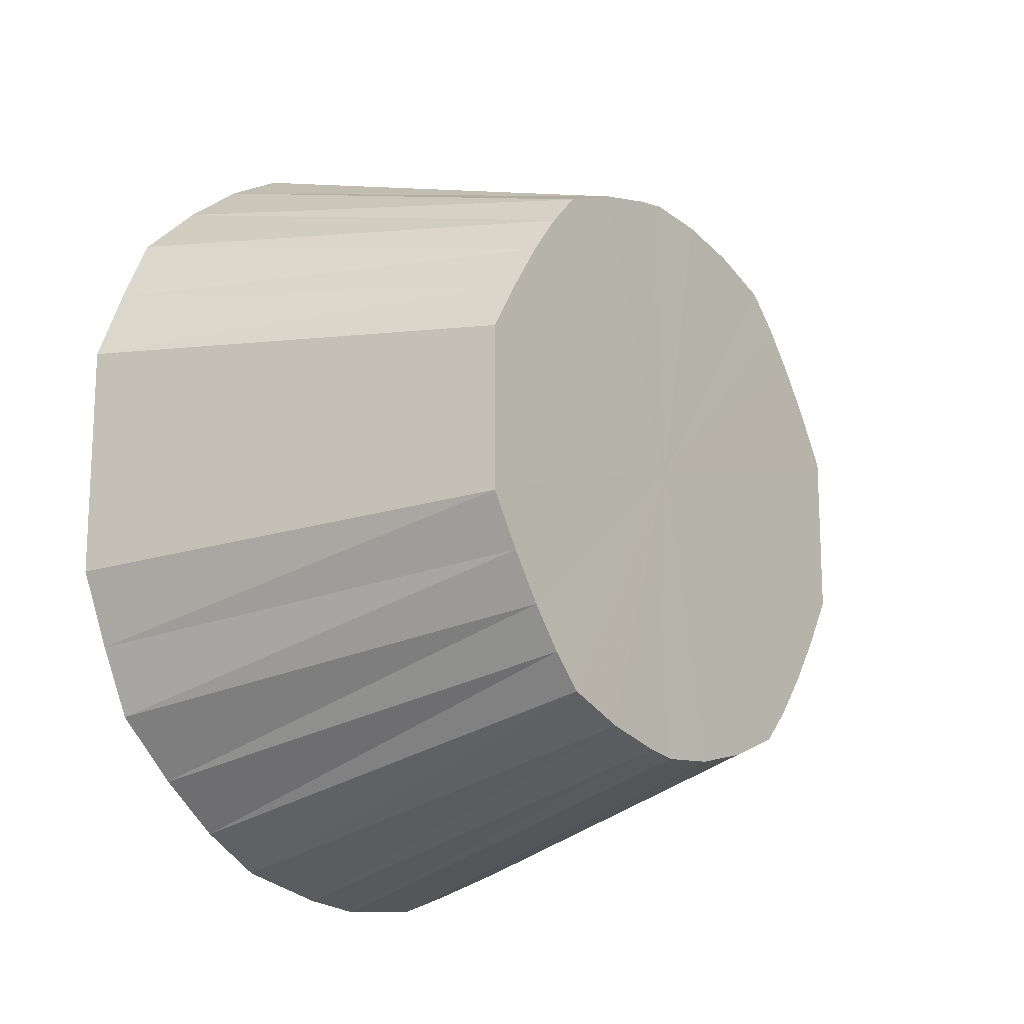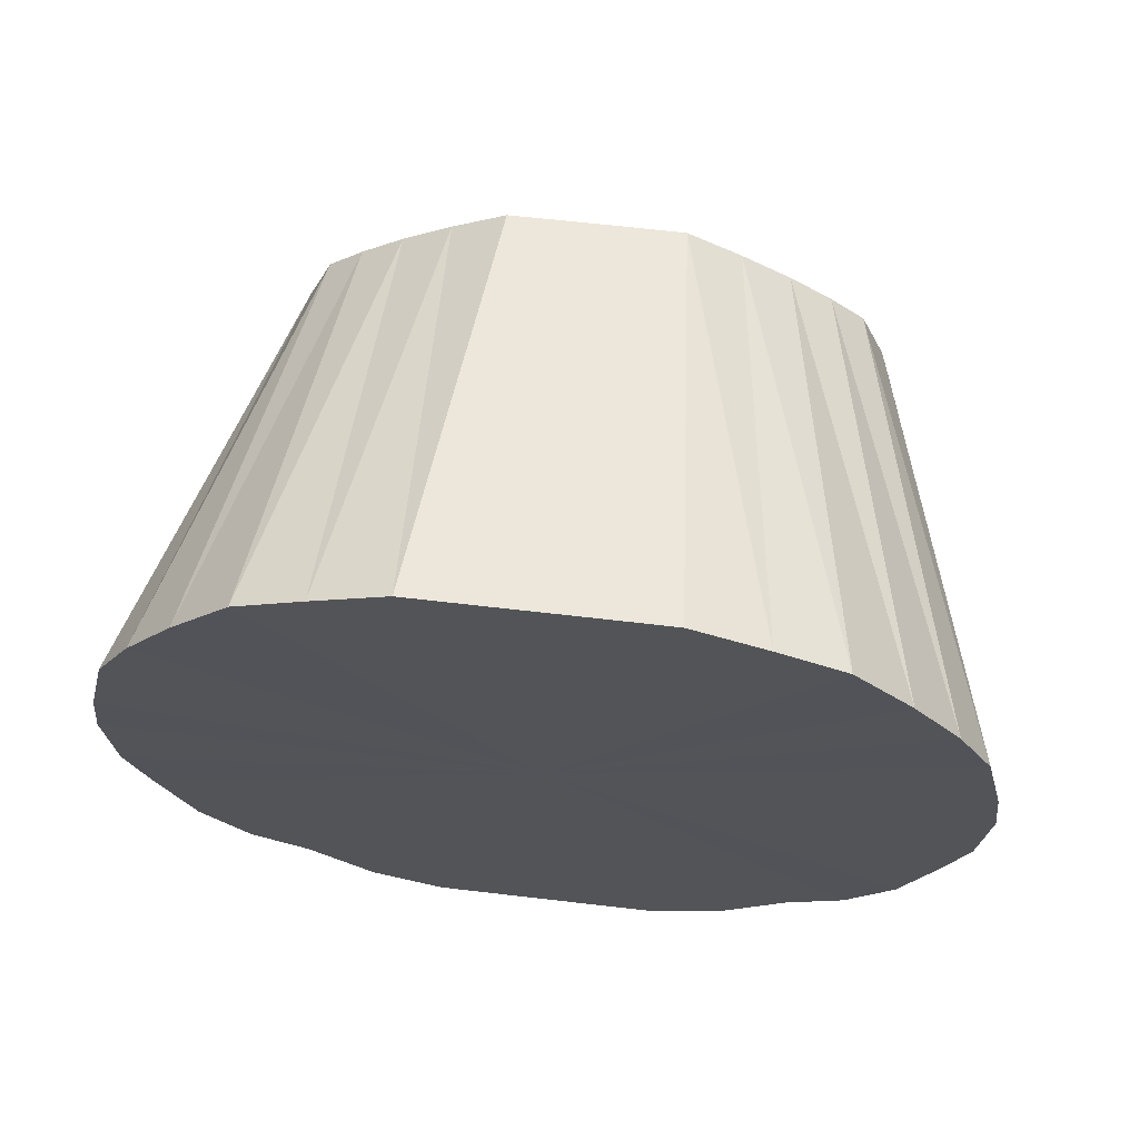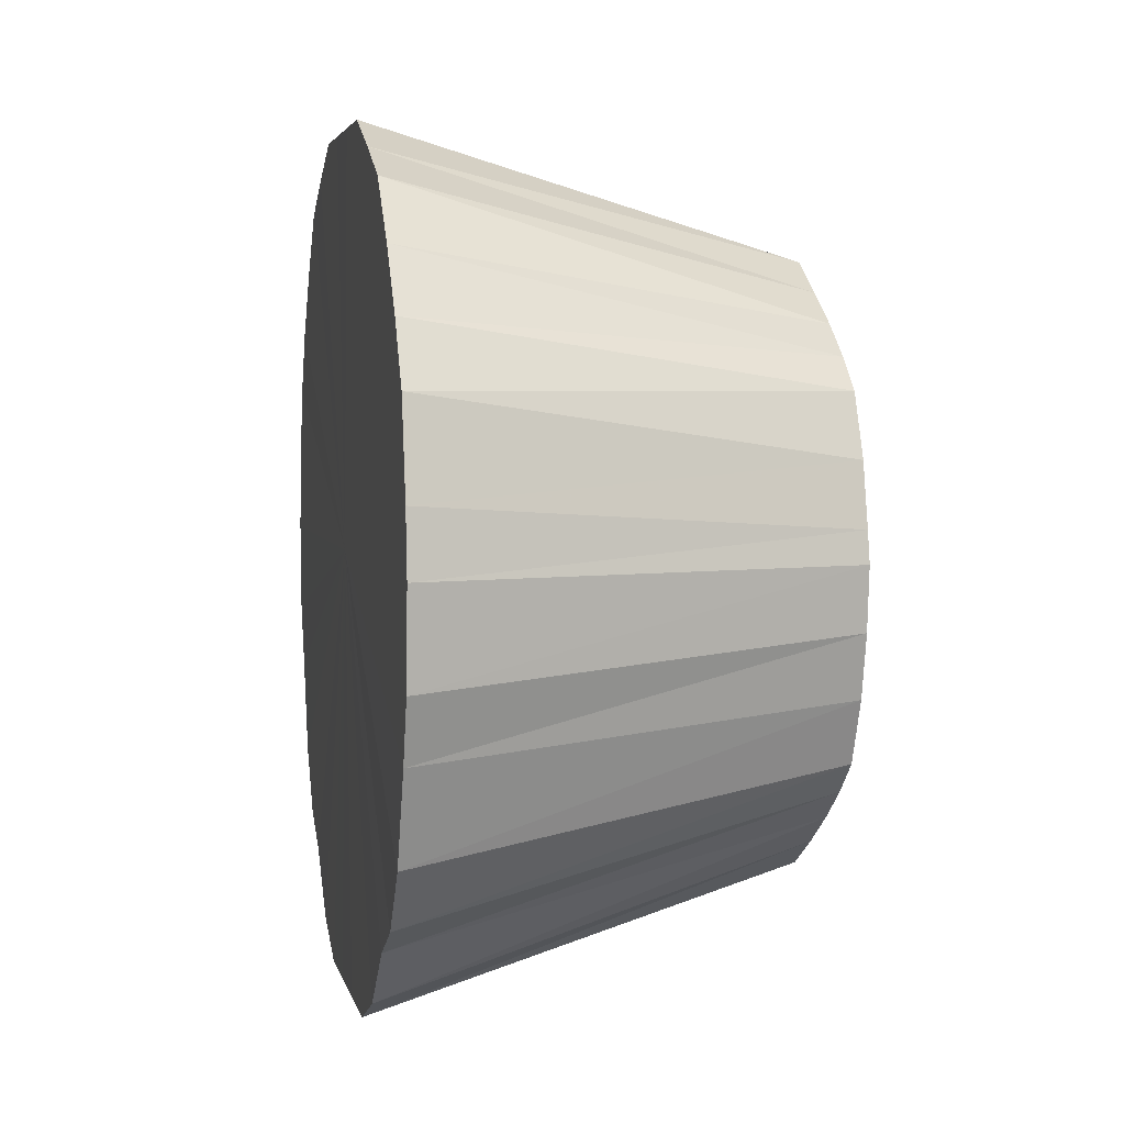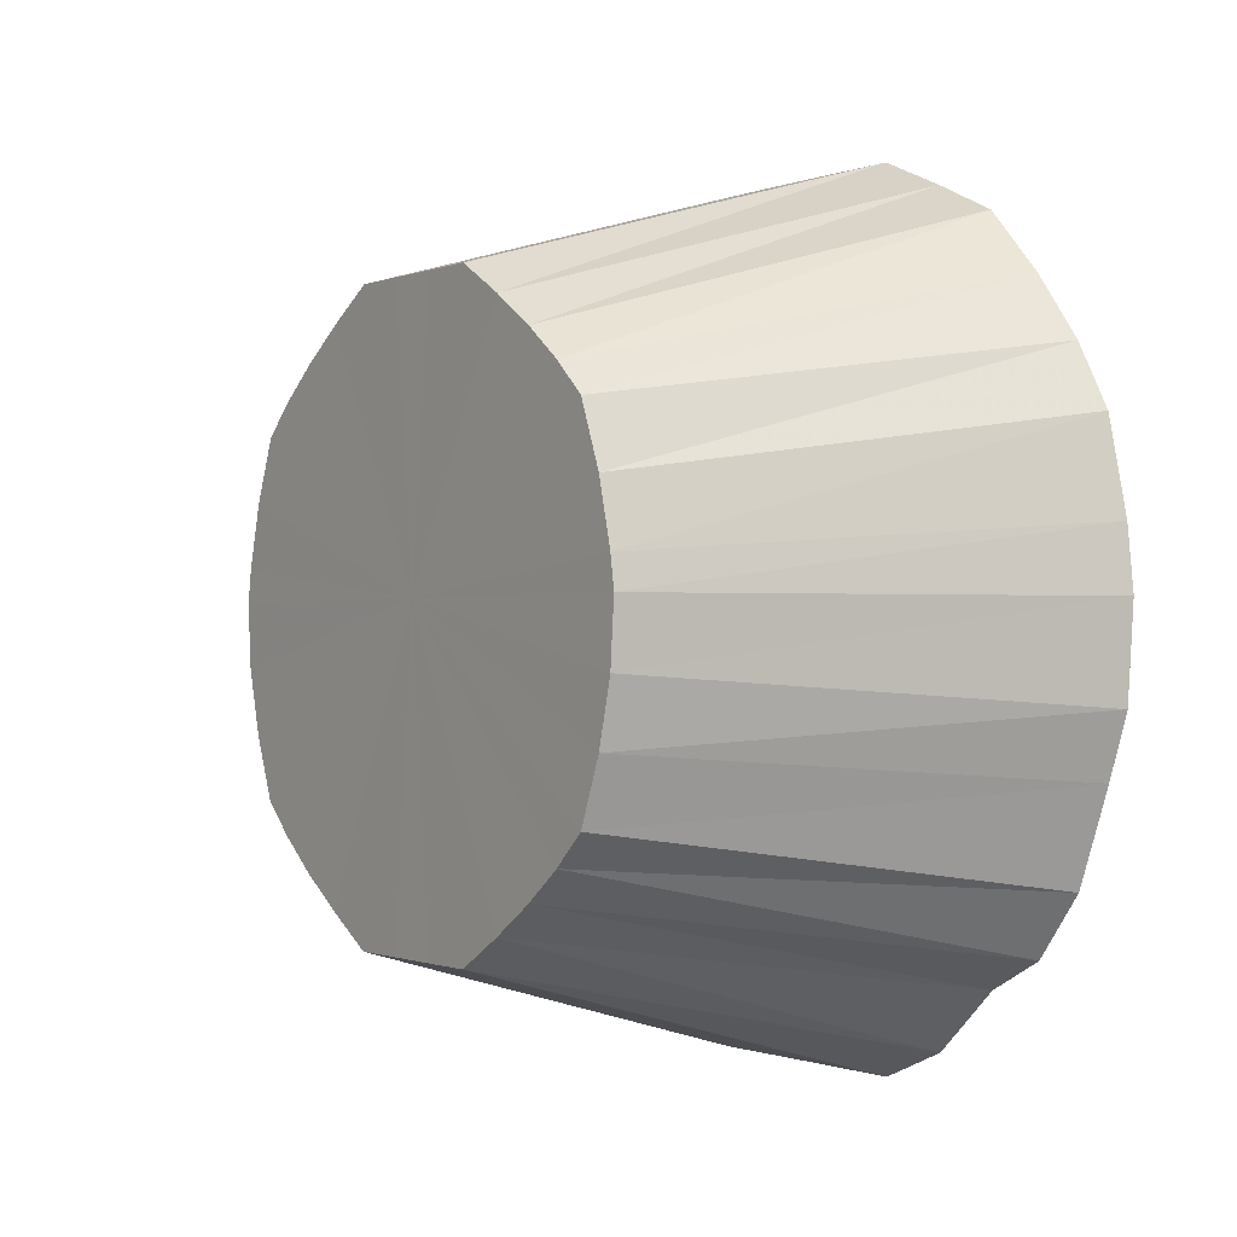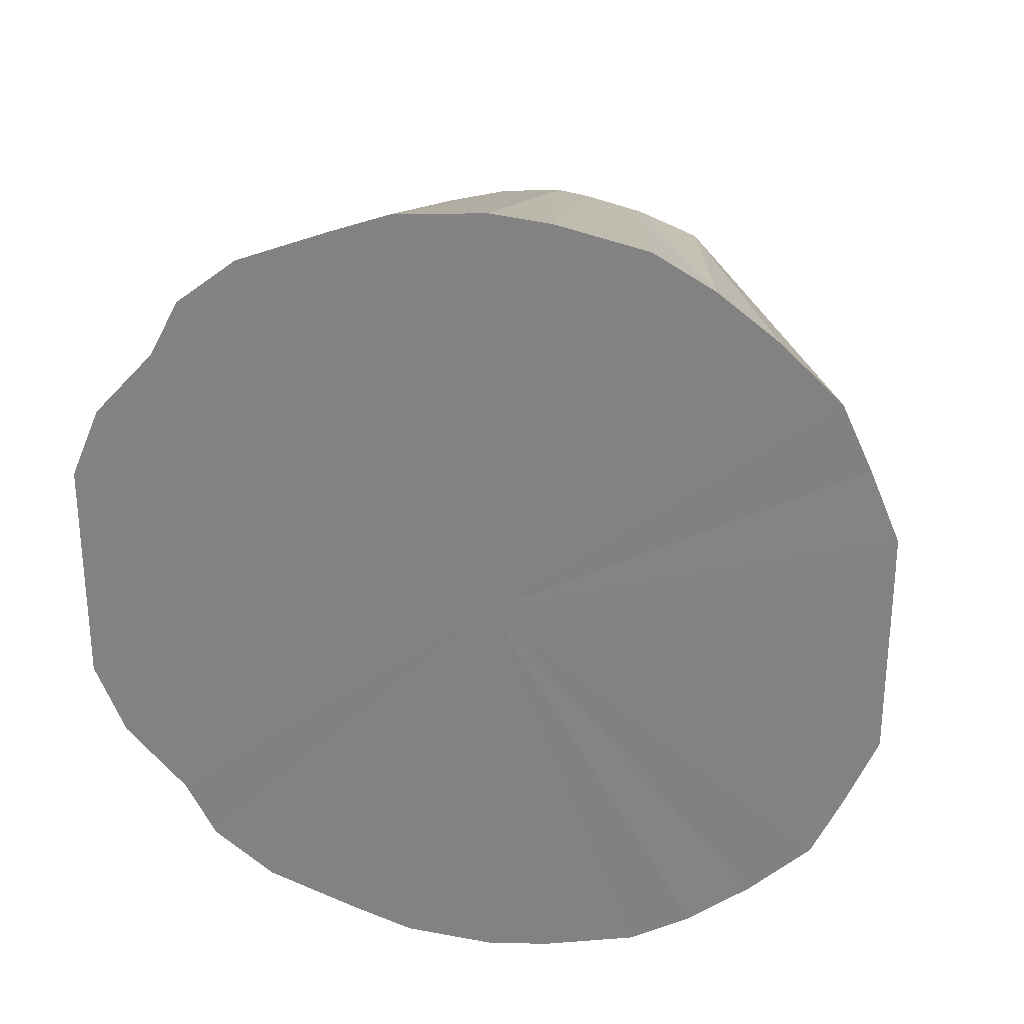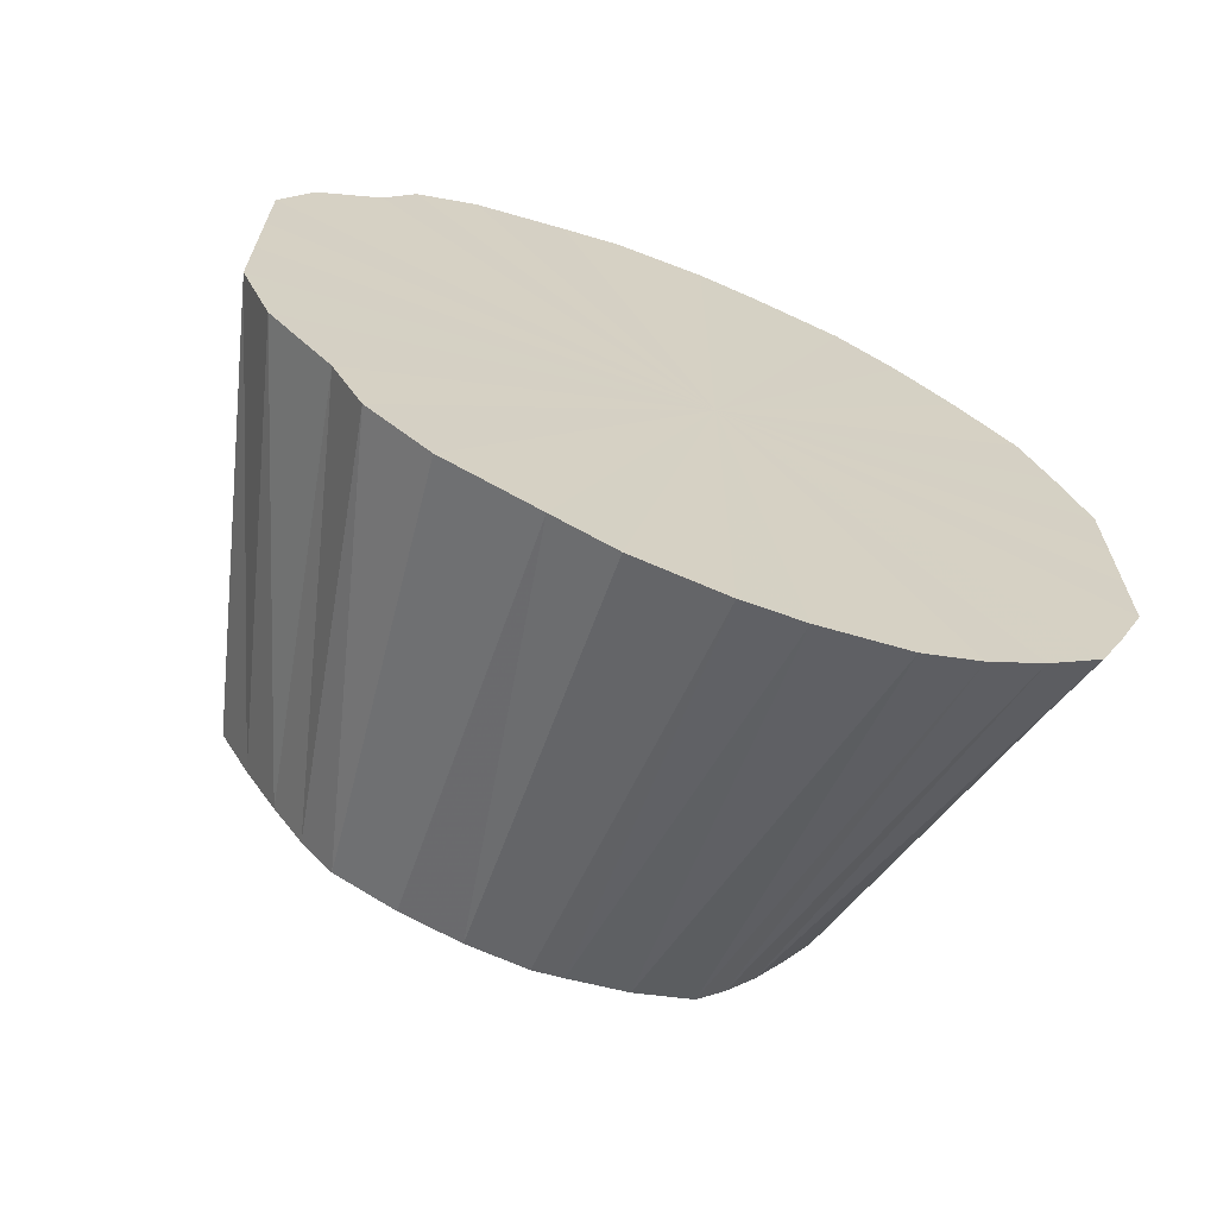
<metadata>
{"format":"obj","ext":"obj","renderer":"f3d","projection":"perspective","resolution":1024,"background":"white","views":[{"elev":-15.9,"azim":-141.1,"up":"+Z"},{"elev":66.8,"azim":96.6,"up":"+Y"},{"elev":4.0,"azim":168.2,"up":"+Y"},{"elev":-0.7,"azim":-35.3,"up":"+Y"},{"elev":27.4,"azim":100.1,"up":"+Z"},{"elev":-66.3,"azim":67.9,"up":"+Z"}]}
</metadata>
<code>
o 23525
v 2232 1859 12.9
v 2232 1859 12.9
v 2232 1859 12.86
v 2232 1859 12.89
v 2232 1859 12.86
v 2232 1859 12.9
v 2232 1859 12.88
v 2232 1859 12.85
v 2232 1859 12.89
v 2232 1859 12.76
v 2232 1859 12.9
v 2232 1859 12.86
v 2232 1859 12.9
v 2232 1859 12.88
v 2232 1859 12.84
v 2232 1859 12.86
v 2232 1859 12.9
v 2232 1859 12.85
v 2232 1859 12.89
v 2232 1859 12.84
v 2232 1859 12.83
v 2232 1859 12.86
v 2232 1859 12.89
v 2232 1859 12.84
v 2232 1859 12.88
v 2232 1859 12.84
v 2232 1859 12.82
v 2232 1859 12.82
v 2232 1859 12.88
v 2232 1859 12.83
v 2232 1859 12.86
v 2232 1859 12.8
v 2232 1859 12.81
v 2232 1859 12.82
v 2232 1859 12.86
v 2232 1859 12.82
v 2232 1859 12.84
v 2232 1859 12.8
v 2232 1859 12.79
v 2232 1859 12.77
v 2232 1859 12.84
v 2232 1859 12.81
v 2232 1859 12.82
v 2232 1859 12.75
v 2232 1859 12.77
v 2232 1859 12.77
v 2232 1859 12.82
v 2232 1859 12.79
v 2232 1859 12.8
v 2232 1859 12.75
v 2232 1859 12.75
v 2232 1859 12.72
v 2232 1859 12.8
v 2232 1859 12.77
v 2232 1859 12.77
v 2232 1859 12.7
v 2232 1859 12.74
v 2232 1859 12.72
v 2232 1859 12.77
v 2232 1859 12.75
v 2232 1859 12.75
v 2232 1859 12.7
v 2232 1859 12.72
v 2232 1859 12.68
v 2232 1859 12.75
v 2232 1859 12.74
v 2232 1859 12.72
v 2232 1859 12.66
v 2232 1859 12.7
v 2232 1859 12.68
v 2232 1859 12.72
v 2232 1859 12.72
v 2232 1859 12.7
v 2232 1859 12.66
v 2232 1859 12.69
v 2232 1859 12.65
v 2232 1859 12.7
v 2232 1859 12.7
v 2232 1859 12.68
v 2232 1859 12.63
v 2232 1859 12.68
v 2232 1859 12.65
v 2232 1859 12.68
v 2232 1859 12.69
v 2232 1859 12.66
v 2232 1859 12.63
v 2232 1859 12.67
v 2232 1859 12.63
v 2232 1859 12.66
v 2232 1859 12.68
v 2232 1859 12.65
v 2232 1859 12.62
v 2232 1859 12.67
v 2232 1859 12.63
v 2232 1859 12.67
v 2232 1859 12.65
v 2232 1859 12.63
v 2232 1859 12.67
v 2232 1859 12.63
v 2232 1859 12.63
v 2232 1859 12.66
v 2232 1859 12.63
v 2232 1859 12.62
v 2232 1859 12.9
v 2232 1859 12.76
v 2232 1859 12.9
v 2232 1859 12.89
v 2232 1859 12.9
v 2232 1859 12.88
v 2232 1859 12.89
v 2232 1859 12.86
v 2232 1859 12.88
v 2232 1859 12.84
v 2232 1859 12.86
v 2232 1859 12.82
v 2232 1859 12.84
v 2232 1859 12.8
v 2232 1859 12.82
v 2232 1859 12.77
v 2232 1859 12.8
v 2232 1859 12.75
v 2232 1859 12.77
v 2232 1859 12.72
v 2232 1859 12.75
v 2232 1859 12.7
v 2232 1859 12.72
v 2232 1859 12.68
v 2232 1859 12.7
v 2232 1859 12.66
v 2232 1859 12.68
v 2232 1859 12.65
v 2232 1859 12.66
v 2232 1859 12.63
v 2232 1859 12.65
v 2232 1859 12.63
v 2232 1859 12.63
v 2232 1859 12.62
v 2232 1859 12.63
f 1 2 3
f 2 4 5
f 6 5 3
f 4 7 8
f 9 8 5
f 3 5 10
f 5 8 10
f 11 3 12
f 12 3 10
f 13 1 12
f 14 15 8
f 8 15 10
f 7 16 15
f 17 12 18
f 18 12 10
f 19 13 18
f 16 20 21
f 22 21 15
f 15 21 10
f 23 18 24
f 24 18 10
f 25 19 24
f 26 27 21
f 21 27 10
f 20 28 27
f 29 24 30
f 30 24 10
f 31 25 30
f 28 32 33
f 34 33 27
f 27 33 10
f 35 30 36
f 36 30 10
f 37 31 36
f 38 39 33
f 33 39 10
f 32 40 39
f 41 36 42
f 42 36 10
f 43 37 42
f 40 44 45
f 46 45 39
f 39 45 10
f 47 42 48
f 48 42 10
f 49 43 48
f 50 51 45
f 45 51 10
f 44 52 51
f 53 48 54
f 54 48 10
f 55 49 54
f 52 56 57
f 58 57 51
f 51 57 10
f 59 54 60
f 60 54 10
f 61 55 60
f 62 63 57
f 57 63 10
f 56 64 63
f 65 60 66
f 66 60 10
f 67 61 66
f 64 68 69
f 70 69 63
f 63 69 10
f 71 66 72
f 72 66 10
f 73 67 72
f 74 75 69
f 69 75 10
f 68 76 75
f 77 72 78
f 78 72 10
f 79 73 78
f 76 80 81
f 82 81 75
f 75 81 10
f 83 78 84
f 84 78 10
f 85 79 84
f 86 87 81
f 81 87 10
f 80 88 87
f 89 84 90
f 90 84 10
f 91 85 90
f 88 92 93
f 94 93 87
f 87 93 10
f 95 90 10
f 96 90 95
f 97 91 95
f 98 95 10
f 99 95 98
f 100 97 98
f 92 100 101
f 101 98 10
f 93 101 10
f 102 98 101
f 103 101 93
f 104 105 106
f 106 105 107
f 108 105 104
f 107 105 109
f 110 105 108
f 109 105 111
f 112 105 110
f 111 105 113
f 114 105 112
f 113 105 115
f 116 105 114
f 115 105 117
f 118 105 116
f 117 105 119
f 120 105 118
f 119 105 121
f 122 105 120
f 121 105 123
f 124 105 122
f 123 105 125
f 126 105 124
f 125 105 127
f 128 105 126
f 127 105 129
f 130 105 128
f 129 105 131
f 132 105 130
f 131 105 133
f 134 105 132
f 133 105 135
f 136 105 134
f 135 105 137
f 138 105 136
f 137 105 138

</code>
